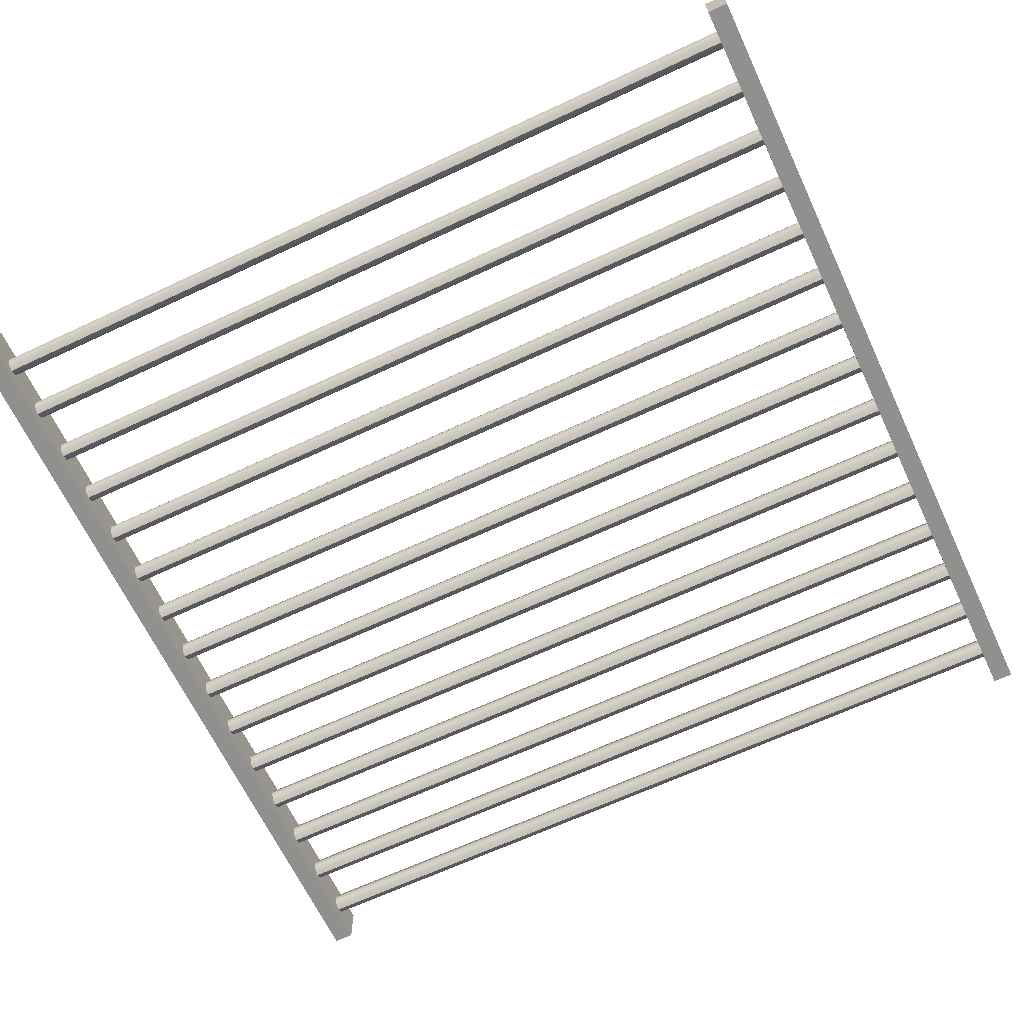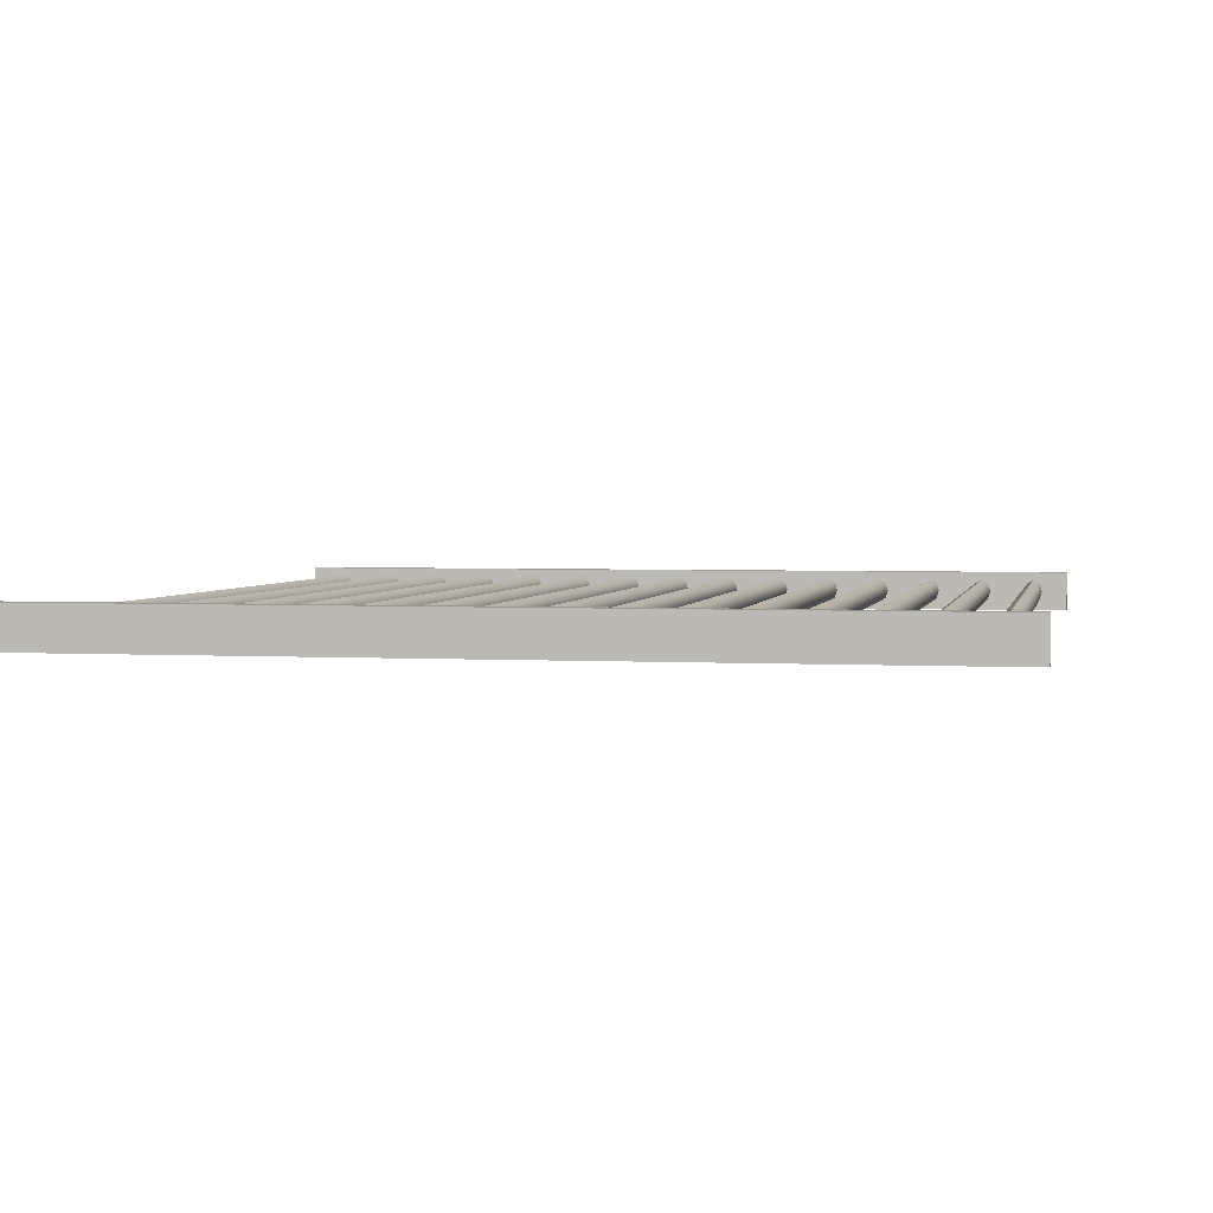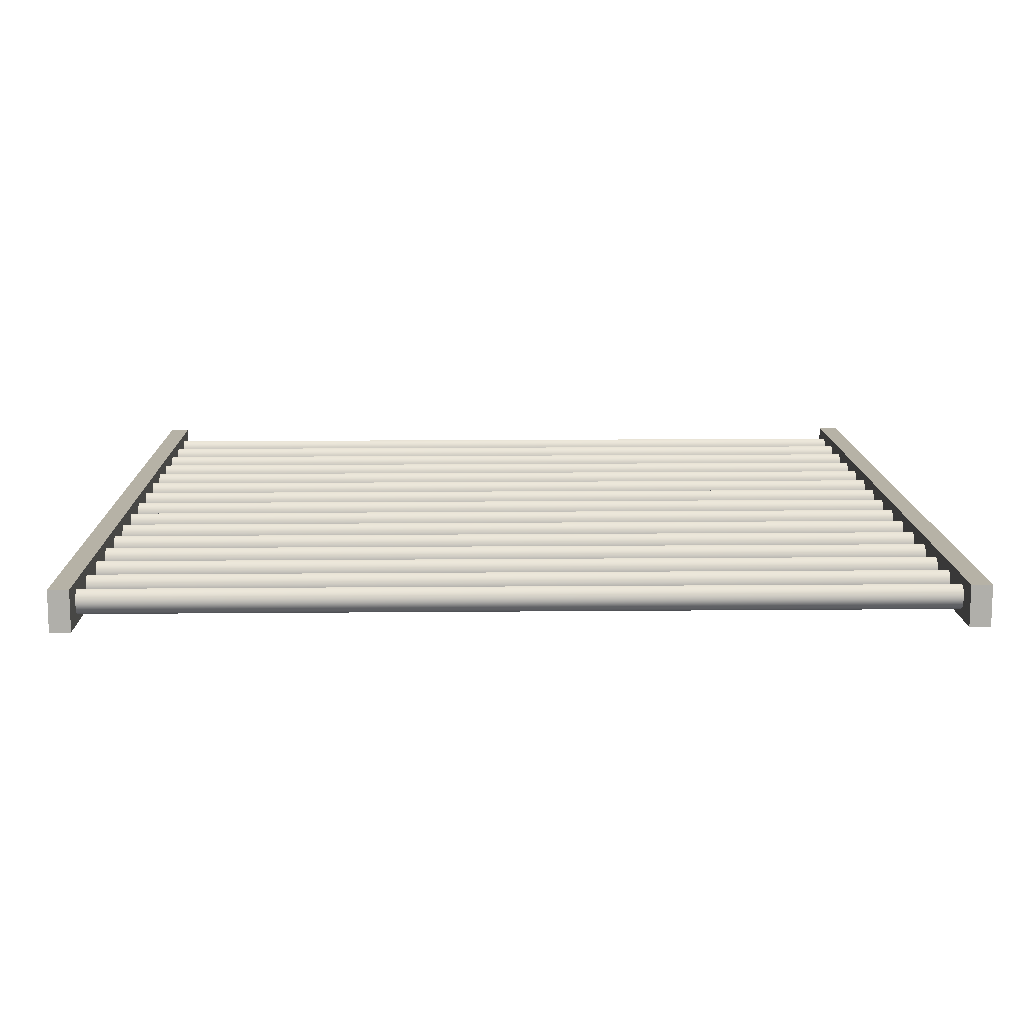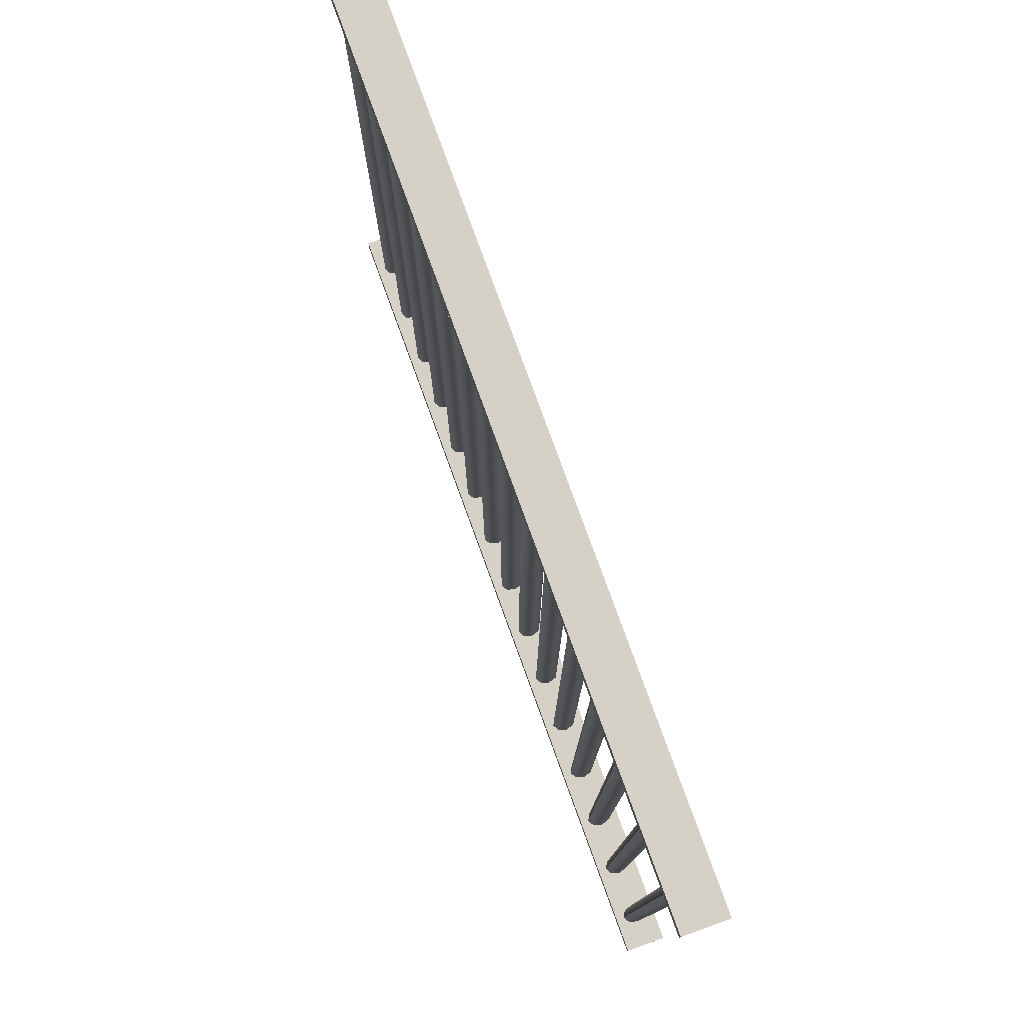
<metadata>
{"format":"obj","ext":"obj","renderer":"f3d","projection":"perspective","resolution":1024,"background":"white","views":[{"elev":-65.5,"azim":115.2,"up":"+Z"},{"elev":2.8,"azim":11.3,"up":"+Z"},{"elev":12.2,"azim":88.7,"up":"+Z"},{"elev":79.3,"azim":-110.0,"up":"+Y"}]}
</metadata>
<code>
o Cube.2664_Cube.058
v -0.08552 -0.1372 -2.014
v -0.08552 -0.1357 -2.014
v -0.08552 -0.1372 -2.017
v -0.08552 -0.1357 -2.017
v -0.02308 -0.1372 -2.014
v -0.02308 -0.1357 -2.014
v -0.02308 -0.1372 -2.017
v -0.02308 -0.1357 -2.017
f 2 3 1
f 4 7 3
f 8 5 7
f 6 1 5
f 7 1 3
f 4 6 8
f 2 4 3
f 4 8 7
f 8 6 5
f 6 2 1
f 7 5 1
f 4 2 6
o Cube.851_Cube.058
v -0.08552 -0.2002 -2.014
v -0.08552 -0.1987 -2.014
v -0.08552 -0.2002 -2.017
v -0.08552 -0.1987 -2.017
v -0.02308 -0.2002 -2.014
v -0.02308 -0.1987 -2.014
v -0.02308 -0.2002 -2.017
v -0.02308 -0.1987 -2.017
f 10 11 9
f 12 15 11
f 16 13 15
f 14 9 13
f 15 9 11
f 12 14 16
f 10 12 11
f 12 16 15
f 16 14 13
f 14 10 9
f 15 13 9
f 12 10 14
o Cylinder
v -0.02569 -0.1987 -2.017
v -0.02569 -0.1372 -2.017
v -0.02521 -0.1987 -2.017
v -0.02521 -0.1372 -2.017
v -0.02501 -0.1987 -2.016
v -0.02501 -0.1372 -2.016
v -0.02521 -0.1987 -2.015
v -0.02521 -0.1372 -2.015
v -0.02569 -0.1987 -2.015
v -0.02569 -0.1372 -2.015
v -0.02617 -0.1987 -2.015
v -0.02617 -0.1372 -2.015
v -0.02637 -0.1987 -2.016
v -0.02637 -0.1372 -2.016
v -0.02617 -0.1987 -2.017
v -0.02617 -0.1372 -2.017
v -0.02977 -0.1987 -2.017
v -0.02977 -0.1372 -2.017
v -0.02929 -0.1987 -2.017
v -0.02929 -0.1372 -2.017
v -0.02909 -0.1987 -2.016
v -0.02909 -0.1372 -2.016
v -0.02929 -0.1987 -2.015
v -0.02929 -0.1372 -2.015
v -0.02977 -0.1987 -2.015
v -0.02977 -0.1372 -2.015
v -0.03026 -0.1987 -2.015
v -0.03026 -0.1372 -2.015
v -0.03046 -0.1987 -2.016
v -0.03046 -0.1372 -2.016
v -0.03026 -0.1987 -2.017
v -0.03026 -0.1372 -2.017
v -0.03386 -0.1987 -2.017
v -0.03386 -0.1372 -2.017
v -0.03338 -0.1987 -2.017
v -0.03338 -0.1372 -2.017
v -0.03318 -0.1987 -2.016
v -0.03318 -0.1372 -2.016
v -0.03338 -0.1987 -2.015
v -0.03338 -0.1372 -2.015
v -0.03386 -0.1987 -2.015
v -0.03386 -0.1372 -2.015
v -0.03434 -0.1987 -2.015
v -0.03434 -0.1372 -2.015
v -0.03454 -0.1987 -2.016
v -0.03454 -0.1372 -2.016
v -0.03434 -0.1987 -2.017
v -0.03434 -0.1372 -2.017
v -0.03795 -0.1987 -2.017
v -0.03795 -0.1372 -2.017
v -0.03747 -0.1987 -2.017
v -0.03747 -0.1372 -2.017
v -0.03727 -0.1987 -2.016
v -0.03727 -0.1372 -2.016
v -0.03747 -0.1987 -2.015
v -0.03747 -0.1372 -2.015
v -0.03795 -0.1987 -2.015
v -0.03795 -0.1372 -2.015
v -0.03843 -0.1987 -2.015
v -0.03843 -0.1372 -2.015
v -0.03863 -0.1987 -2.016
v -0.03863 -0.1372 -2.016
v -0.03843 -0.1987 -2.017
v -0.03843 -0.1372 -2.017
v -0.04204 -0.1987 -2.017
v -0.04204 -0.1372 -2.017
v -0.04156 -0.1987 -2.017
v -0.04156 -0.1372 -2.017
v -0.04136 -0.1987 -2.016
v -0.04136 -0.1372 -2.016
v -0.04156 -0.1987 -2.015
v -0.04156 -0.1372 -2.015
v -0.04204 -0.1987 -2.015
v -0.04204 -0.1372 -2.015
v -0.04252 -0.1987 -2.015
v -0.04252 -0.1372 -2.015
v -0.04272 -0.1987 -2.016
v -0.04272 -0.1372 -2.016
v -0.04252 -0.1987 -2.017
v -0.04252 -0.1372 -2.017
v -0.04612 -0.1987 -2.017
v -0.04612 -0.1372 -2.017
v -0.04564 -0.1987 -2.017
v -0.04564 -0.1372 -2.017
v -0.04544 -0.1987 -2.016
v -0.04544 -0.1372 -2.016
v -0.04564 -0.1987 -2.015
v -0.04564 -0.1372 -2.015
v -0.04612 -0.1987 -2.015
v -0.04612 -0.1372 -2.015
v -0.04661 -0.1987 -2.015
v -0.04661 -0.1372 -2.015
v -0.04681 -0.1987 -2.016
v -0.04681 -0.1372 -2.016
v -0.04661 -0.1987 -2.017
v -0.04661 -0.1372 -2.017
v -0.05021 -0.1987 -2.017
v -0.05021 -0.1372 -2.017
v -0.04973 -0.1987 -2.017
v -0.04973 -0.1372 -2.017
v -0.04953 -0.1987 -2.016
v -0.04953 -0.1372 -2.016
v -0.04973 -0.1987 -2.015
v -0.04973 -0.1372 -2.015
v -0.05021 -0.1987 -2.015
v -0.05021 -0.1372 -2.015
v -0.05069 -0.1987 -2.015
v -0.05069 -0.1372 -2.015
v -0.05089 -0.1987 -2.016
v -0.05089 -0.1372 -2.016
v -0.05069 -0.1987 -2.017
v -0.05069 -0.1372 -2.017
v -0.0543 -0.1987 -2.017
v -0.0543 -0.1372 -2.017
v -0.05382 -0.1987 -2.017
v -0.05382 -0.1372 -2.017
v -0.05362 -0.1987 -2.016
v -0.05362 -0.1372 -2.016
v -0.05382 -0.1987 -2.015
v -0.05382 -0.1372 -2.015
v -0.0543 -0.1987 -2.015
v -0.0543 -0.1372 -2.015
v -0.05478 -0.1987 -2.015
v -0.05478 -0.1372 -2.015
v -0.05498 -0.1987 -2.016
v -0.05498 -0.1372 -2.016
v -0.05478 -0.1987 -2.017
v -0.05478 -0.1372 -2.017
v -0.05839 -0.1987 -2.017
v -0.05839 -0.1372 -2.017
v -0.05791 -0.1987 -2.017
v -0.05791 -0.1372 -2.017
v -0.05771 -0.1987 -2.016
v -0.05771 -0.1372 -2.016
v -0.05791 -0.1987 -2.015
v -0.05791 -0.1372 -2.015
v -0.05839 -0.1987 -2.015
v -0.05839 -0.1372 -2.015
v -0.05887 -0.1987 -2.015
v -0.05887 -0.1372 -2.015
v -0.05907 -0.1987 -2.016
v -0.05907 -0.1372 -2.016
v -0.05887 -0.1987 -2.017
v -0.05887 -0.1372 -2.017
v -0.06248 -0.1987 -2.017
v -0.06248 -0.1372 -2.017
v -0.06199 -0.1987 -2.017
v -0.06199 -0.1372 -2.017
v -0.06179 -0.1987 -2.016
v -0.06179 -0.1372 -2.016
v -0.06199 -0.1987 -2.015
v -0.06199 -0.1372 -2.015
v -0.06248 -0.1987 -2.015
v -0.06248 -0.1372 -2.015
v -0.06296 -0.1987 -2.015
v -0.06296 -0.1372 -2.015
v -0.06316 -0.1987 -2.016
v -0.06316 -0.1372 -2.016
v -0.06296 -0.1987 -2.017
v -0.06296 -0.1372 -2.017
v -0.06656 -0.1987 -2.017
v -0.06656 -0.1372 -2.017
v -0.06608 -0.1987 -2.017
v -0.06608 -0.1372 -2.017
v -0.06588 -0.1987 -2.016
v -0.06588 -0.1372 -2.016
v -0.06608 -0.1987 -2.015
v -0.06608 -0.1372 -2.015
v -0.06656 -0.1987 -2.015
v -0.06656 -0.1372 -2.015
v -0.06704 -0.1987 -2.015
v -0.06704 -0.1372 -2.015
v -0.06724 -0.1987 -2.016
v -0.06724 -0.1372 -2.016
v -0.06704 -0.1987 -2.017
v -0.06704 -0.1372 -2.017
v -0.07065 -0.1987 -2.017
v -0.07065 -0.1372 -2.017
v -0.07017 -0.1987 -2.017
v -0.07017 -0.1372 -2.017
v -0.06997 -0.1987 -2.016
v -0.06997 -0.1372 -2.016
v -0.07017 -0.1987 -2.015
v -0.07017 -0.1372 -2.015
v -0.07065 -0.1987 -2.015
v -0.07065 -0.1372 -2.015
v -0.07113 -0.1987 -2.015
v -0.07113 -0.1372 -2.015
v -0.07133 -0.1987 -2.016
v -0.07133 -0.1372 -2.016
v -0.07113 -0.1987 -2.017
v -0.07113 -0.1372 -2.017
v -0.07474 -0.1987 -2.017
v -0.07474 -0.1372 -2.017
v -0.07426 -0.1987 -2.017
v -0.07426 -0.1372 -2.017
v -0.07406 -0.1987 -2.016
v -0.07406 -0.1372 -2.016
v -0.07426 -0.1987 -2.015
v -0.07426 -0.1372 -2.015
v -0.07474 -0.1987 -2.015
v -0.07474 -0.1372 -2.015
v -0.07522 -0.1987 -2.015
v -0.07522 -0.1372 -2.015
v -0.07542 -0.1987 -2.016
v -0.07542 -0.1372 -2.016
v -0.07522 -0.1987 -2.017
v -0.07522 -0.1372 -2.017
v -0.07883 -0.1987 -2.017
v -0.07883 -0.1372 -2.017
v -0.07834 -0.1987 -2.017
v -0.07834 -0.1372 -2.017
v -0.07814 -0.1987 -2.016
v -0.07814 -0.1372 -2.016
v -0.07834 -0.1987 -2.015
v -0.07834 -0.1372 -2.015
v -0.07883 -0.1987 -2.015
v -0.07883 -0.1372 -2.015
v -0.07931 -0.1987 -2.015
v -0.07931 -0.1372 -2.015
v -0.07951 -0.1987 -2.016
v -0.07951 -0.1372 -2.016
v -0.07931 -0.1987 -2.017
v -0.07931 -0.1372 -2.017
v -0.08291 -0.1987 -2.017
v -0.08291 -0.1372 -2.017
v -0.08243 -0.1987 -2.017
v -0.08243 -0.1372 -2.017
v -0.08223 -0.1987 -2.016
v -0.08223 -0.1372 -2.016
v -0.08243 -0.1987 -2.015
v -0.08243 -0.1372 -2.015
v -0.08291 -0.1987 -2.015
v -0.08291 -0.1372 -2.015
v -0.08339 -0.1987 -2.015
v -0.08339 -0.1372 -2.015
v -0.08359 -0.1987 -2.016
v -0.08359 -0.1372 -2.016
v -0.08339 -0.1987 -2.017
v -0.08339 -0.1372 -2.017
f 18 19 17
f 20 21 19
f 22 23 21
f 24 25 23
f 26 27 25
f 28 29 27
f 18 30 26
f 30 31 29
f 32 17 31
f 23 27 31
f 34 35 33
f 36 37 35
f 38 39 37
f 40 41 39
f 42 43 41
f 44 45 43
f 34 46 42
f 46 47 45
f 48 33 47
f 39 43 47
f 50 51 49
f 52 53 51
f 54 55 53
f 56 57 55
f 58 59 57
f 60 61 59
f 50 62 58
f 62 63 61
f 64 49 63
f 55 59 63
f 66 67 65
f 68 69 67
f 70 71 69
f 72 73 71
f 74 75 73
f 76 77 75
f 70 66 78
f 78 79 77
f 80 65 79
f 71 75 79
f 82 83 81
f 84 85 83
f 86 87 85
f 88 89 87
f 90 91 89
f 92 93 91
f 88 86 94
f 94 95 93
f 96 81 95
f 87 91 95
f 98 99 97
f 100 101 99
f 102 103 101
f 104 105 103
f 106 107 105
f 108 109 107
f 102 98 110
f 110 111 109
f 112 97 111
f 103 107 111
f 114 115 113
f 116 117 115
f 118 119 117
f 120 121 119
f 122 123 121
f 124 125 123
f 122 120 118
f 126 127 125
f 128 113 127
f 115 119 123
f 130 131 129
f 132 133 131
f 134 135 133
f 136 137 135
f 138 139 137
f 140 141 139
f 136 134 142
f 142 143 141
f 144 129 143
f 141 143 135
f 146 147 145
f 148 149 147
f 150 151 149
f 152 153 151
f 154 155 153
f 156 157 155
f 152 150 158
f 158 159 157
f 160 145 159
f 157 159 151
f 162 163 161
f 164 165 163
f 166 167 165
f 168 169 167
f 170 171 169
f 172 173 171
f 168 166 174
f 174 175 173
f 176 161 175
f 173 175 167
f 178 179 177
f 180 181 179
f 182 183 181
f 184 185 183
f 186 187 185
f 188 189 187
f 184 182 190
f 190 191 189
f 192 177 191
f 189 191 183
f 194 195 193
f 196 197 195
f 198 199 197
f 200 201 199
f 202 203 201
f 204 205 203
f 200 198 206
f 206 207 205
f 208 193 207
f 205 207 199
f 210 211 209
f 212 213 211
f 214 215 213
f 216 217 215
f 218 219 217
f 220 221 219
f 216 214 222
f 222 223 221
f 224 209 223
f 223 211 215
f 226 227 225
f 228 229 227
f 230 231 229
f 232 233 231
f 234 235 233
f 236 237 235
f 238 234 230
f 238 239 237
f 240 225 239
f 237 239 231
f 242 243 241
f 244 245 243
f 246 247 245
f 248 249 247
f 250 251 249
f 252 253 251
f 248 246 254
f 254 255 253
f 256 241 255
f 255 243 247
f 18 20 19
f 20 22 21
f 22 24 23
f 24 26 25
f 26 28 27
f 28 30 29
f 22 20 18
f 18 32 30
f 30 28 26
f 26 24 22
f 22 18 26
f 30 32 31
f 32 18 17
f 31 17 19
f 19 21 23
f 23 25 27
f 27 29 31
f 31 19 23
f 34 36 35
f 36 38 37
f 38 40 39
f 40 42 41
f 42 44 43
f 44 46 45
f 38 36 34
f 34 48 46
f 46 44 42
f 42 40 38
f 38 34 42
f 46 48 47
f 48 34 33
f 47 33 35
f 35 37 39
f 39 41 43
f 43 45 47
f 47 35 39
f 50 52 51
f 52 54 53
f 54 56 55
f 56 58 57
f 58 60 59
f 60 62 61
f 54 52 50
f 50 64 62
f 62 60 58
f 58 56 54
f 54 50 58
f 62 64 63
f 64 50 49
f 63 49 51
f 51 53 55
f 55 57 59
f 59 61 63
f 63 51 55
f 66 68 67
f 68 70 69
f 70 72 71
f 72 74 73
f 74 76 75
f 76 78 77
f 70 68 66
f 66 80 78
f 78 76 74
f 74 72 78
f 72 70 78
f 78 80 79
f 80 66 65
f 79 65 67
f 67 69 71
f 71 73 75
f 75 77 79
f 79 67 71
f 82 84 83
f 84 86 85
f 86 88 87
f 88 90 89
f 90 92 91
f 92 94 93
f 86 84 82
f 82 96 86
f 96 94 86
f 94 92 90
f 90 88 94
f 94 96 95
f 96 82 81
f 95 81 83
f 83 85 87
f 87 89 91
f 91 93 95
f 95 83 87
f 98 100 99
f 100 102 101
f 102 104 103
f 104 106 105
f 106 108 107
f 108 110 109
f 102 100 98
f 98 112 110
f 110 108 106
f 106 104 110
f 104 102 110
f 110 112 111
f 112 98 97
f 111 97 99
f 99 101 103
f 103 105 107
f 107 109 111
f 111 99 103
f 114 116 115
f 116 118 117
f 118 120 119
f 120 122 121
f 122 124 123
f 124 126 125
f 118 116 114
f 114 128 118
f 128 126 118
f 126 124 118
f 124 122 118
f 126 128 127
f 128 114 113
f 127 113 115
f 115 117 119
f 119 121 123
f 123 125 127
f 127 115 123
f 130 132 131
f 132 134 133
f 134 136 135
f 136 138 137
f 138 140 139
f 140 142 141
f 134 132 142
f 132 130 142
f 130 144 142
f 142 140 138
f 138 136 142
f 142 144 143
f 144 130 129
f 143 129 135
f 129 131 135
f 131 133 135
f 135 137 139
f 139 141 135
f 146 148 147
f 148 150 149
f 150 152 151
f 152 154 153
f 154 156 155
f 156 158 157
f 150 148 158
f 148 146 158
f 146 160 158
f 158 156 154
f 154 152 158
f 158 160 159
f 160 146 145
f 159 145 151
f 145 147 151
f 147 149 151
f 151 153 155
f 155 157 151
f 162 164 163
f 164 166 165
f 166 168 167
f 168 170 169
f 170 172 171
f 172 174 173
f 166 164 174
f 164 162 174
f 162 176 174
f 174 172 170
f 170 168 174
f 174 176 175
f 176 162 161
f 175 161 167
f 161 163 167
f 163 165 167
f 167 169 171
f 171 173 167
f 178 180 179
f 180 182 181
f 182 184 183
f 184 186 185
f 186 188 187
f 188 190 189
f 182 180 190
f 180 178 190
f 178 192 190
f 190 188 186
f 186 184 190
f 190 192 191
f 192 178 177
f 191 177 183
f 177 179 183
f 179 181 183
f 183 185 187
f 187 189 183
f 194 196 195
f 196 198 197
f 198 200 199
f 200 202 201
f 202 204 203
f 204 206 205
f 198 196 206
f 196 194 206
f 194 208 206
f 206 204 202
f 202 200 206
f 206 208 207
f 208 194 193
f 207 193 199
f 193 195 199
f 195 197 199
f 199 201 203
f 203 205 199
f 210 212 211
f 212 214 213
f 214 216 215
f 216 218 217
f 218 220 219
f 220 222 221
f 214 212 222
f 212 210 222
f 210 224 222
f 222 220 218
f 218 216 222
f 222 224 223
f 224 210 209
f 223 209 211
f 211 213 215
f 215 217 219
f 219 221 215
f 221 223 215
f 226 228 227
f 228 230 229
f 230 232 231
f 232 234 233
f 234 236 235
f 236 238 237
f 230 228 226
f 226 240 238
f 238 236 234
f 234 232 230
f 230 226 238
f 238 240 239
f 240 226 225
f 239 225 227
f 227 229 239
f 229 231 239
f 231 233 235
f 235 237 231
f 242 244 243
f 244 246 245
f 246 248 247
f 248 250 249
f 250 252 251
f 252 254 253
f 246 244 254
f 244 242 254
f 242 256 254
f 254 252 250
f 250 248 254
f 254 256 255
f 256 242 241
f 255 241 243
f 243 245 247
f 247 249 251
f 251 253 247
f 253 255 247

</code>
